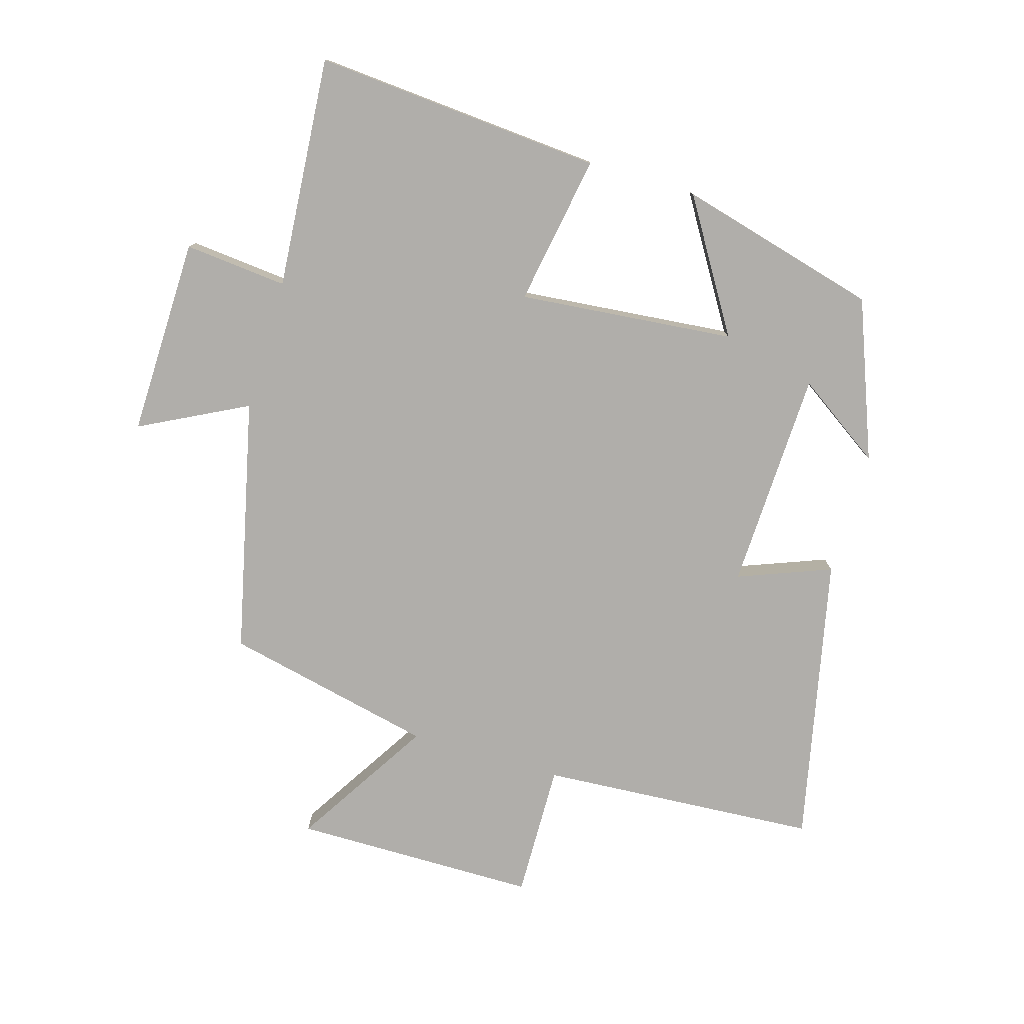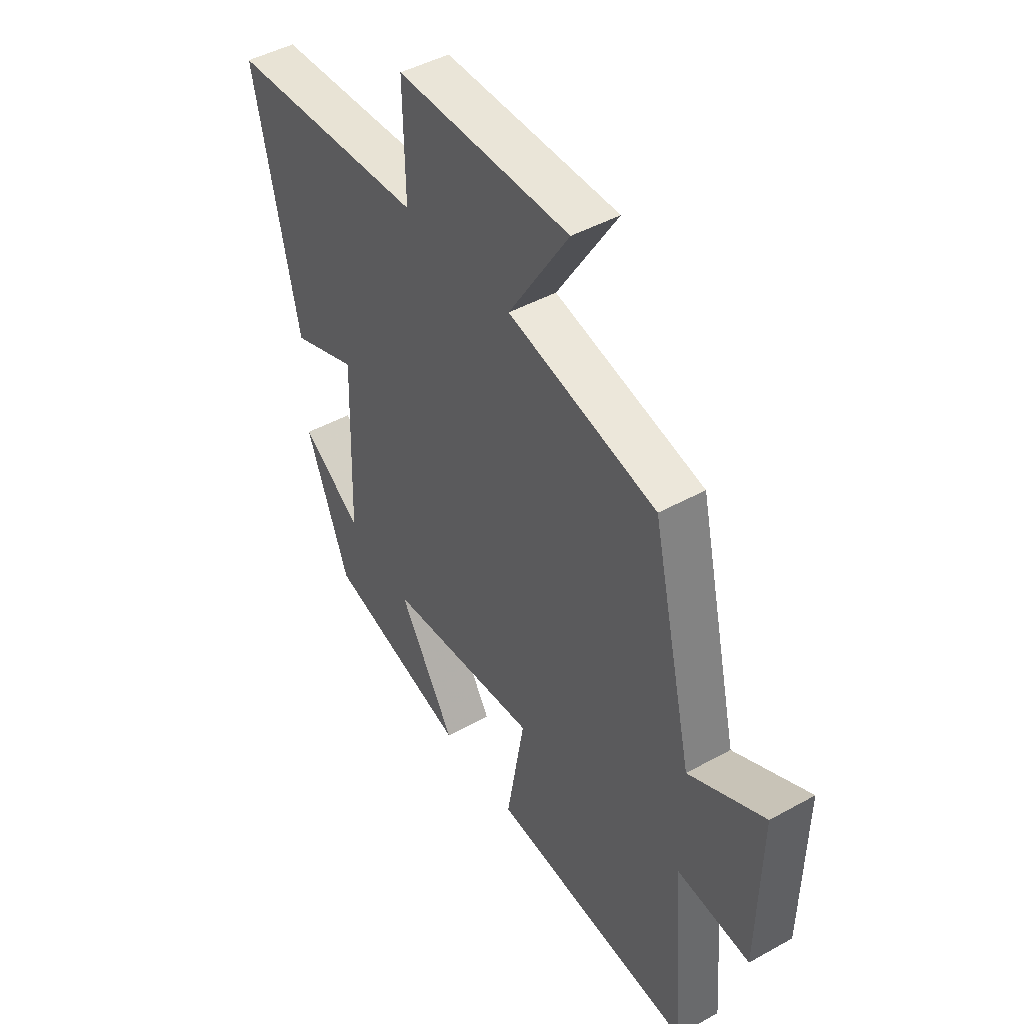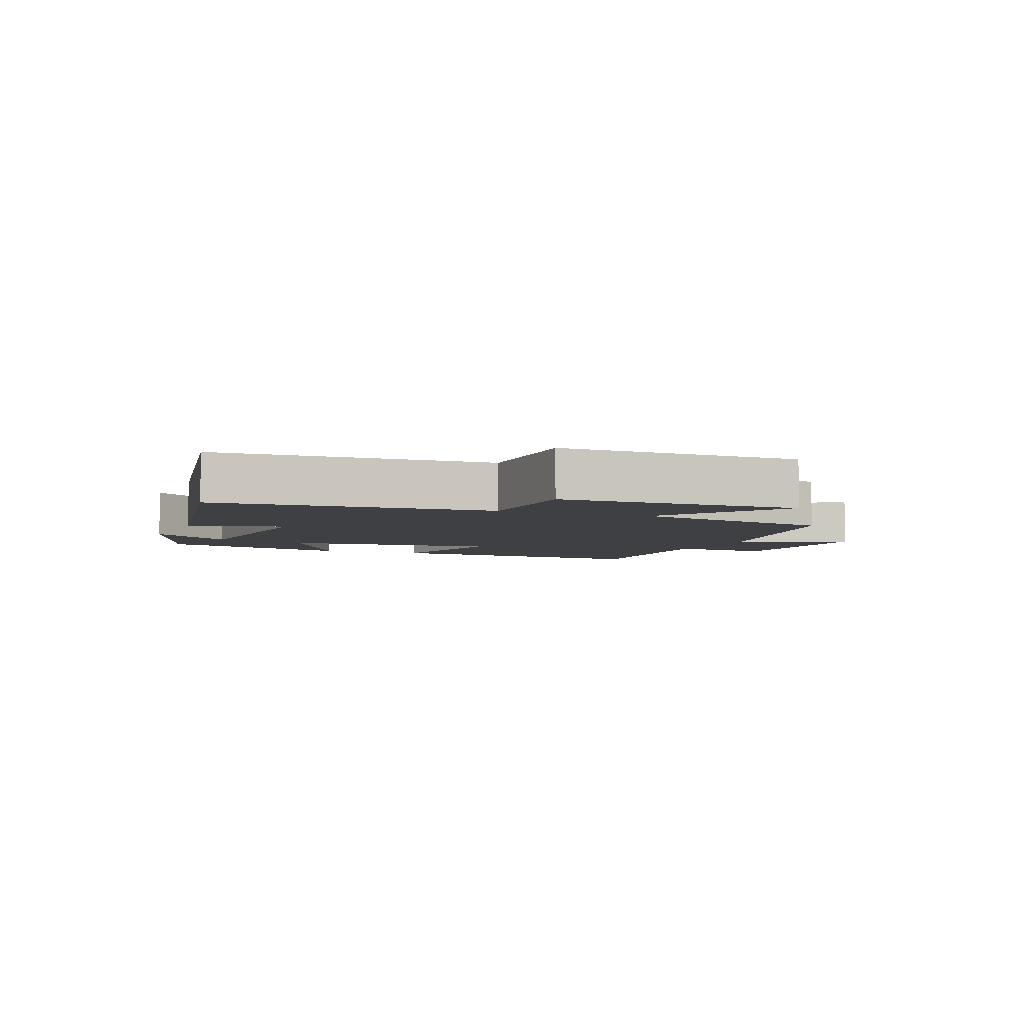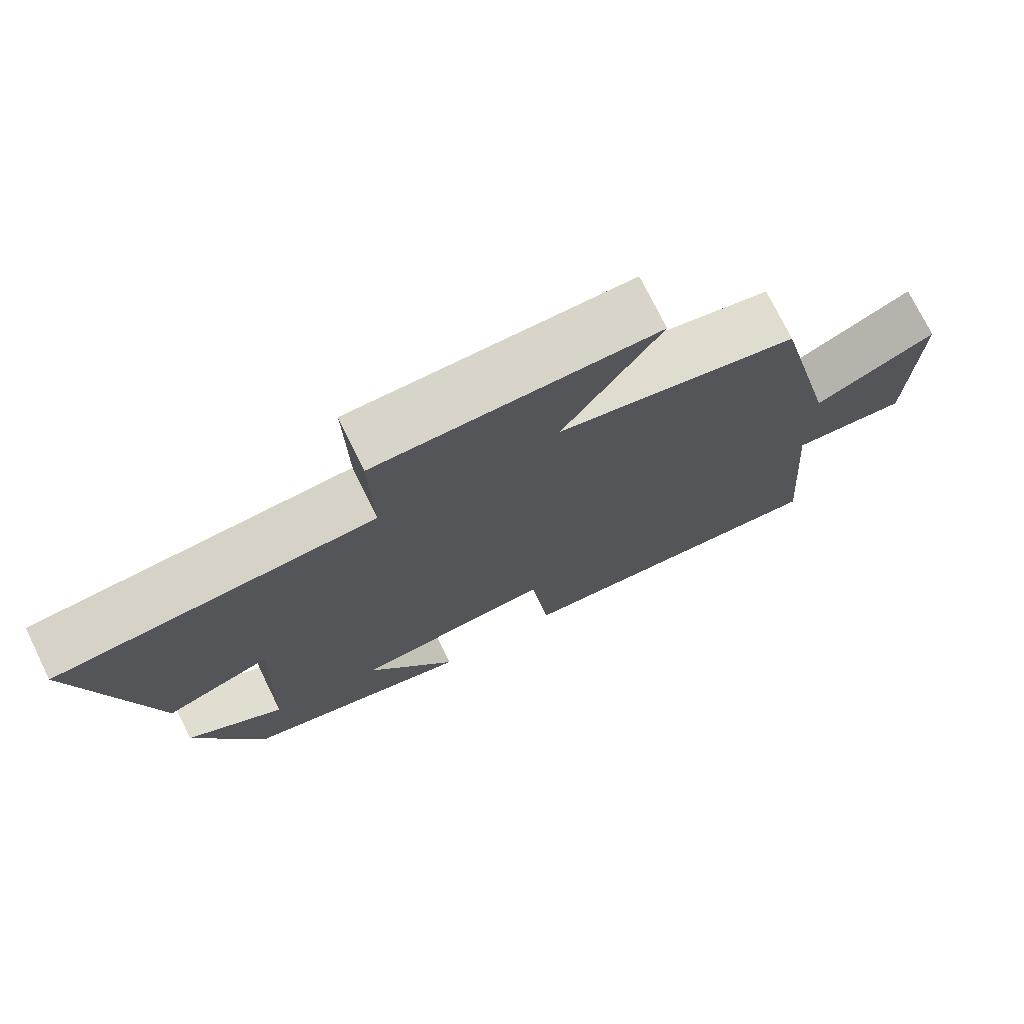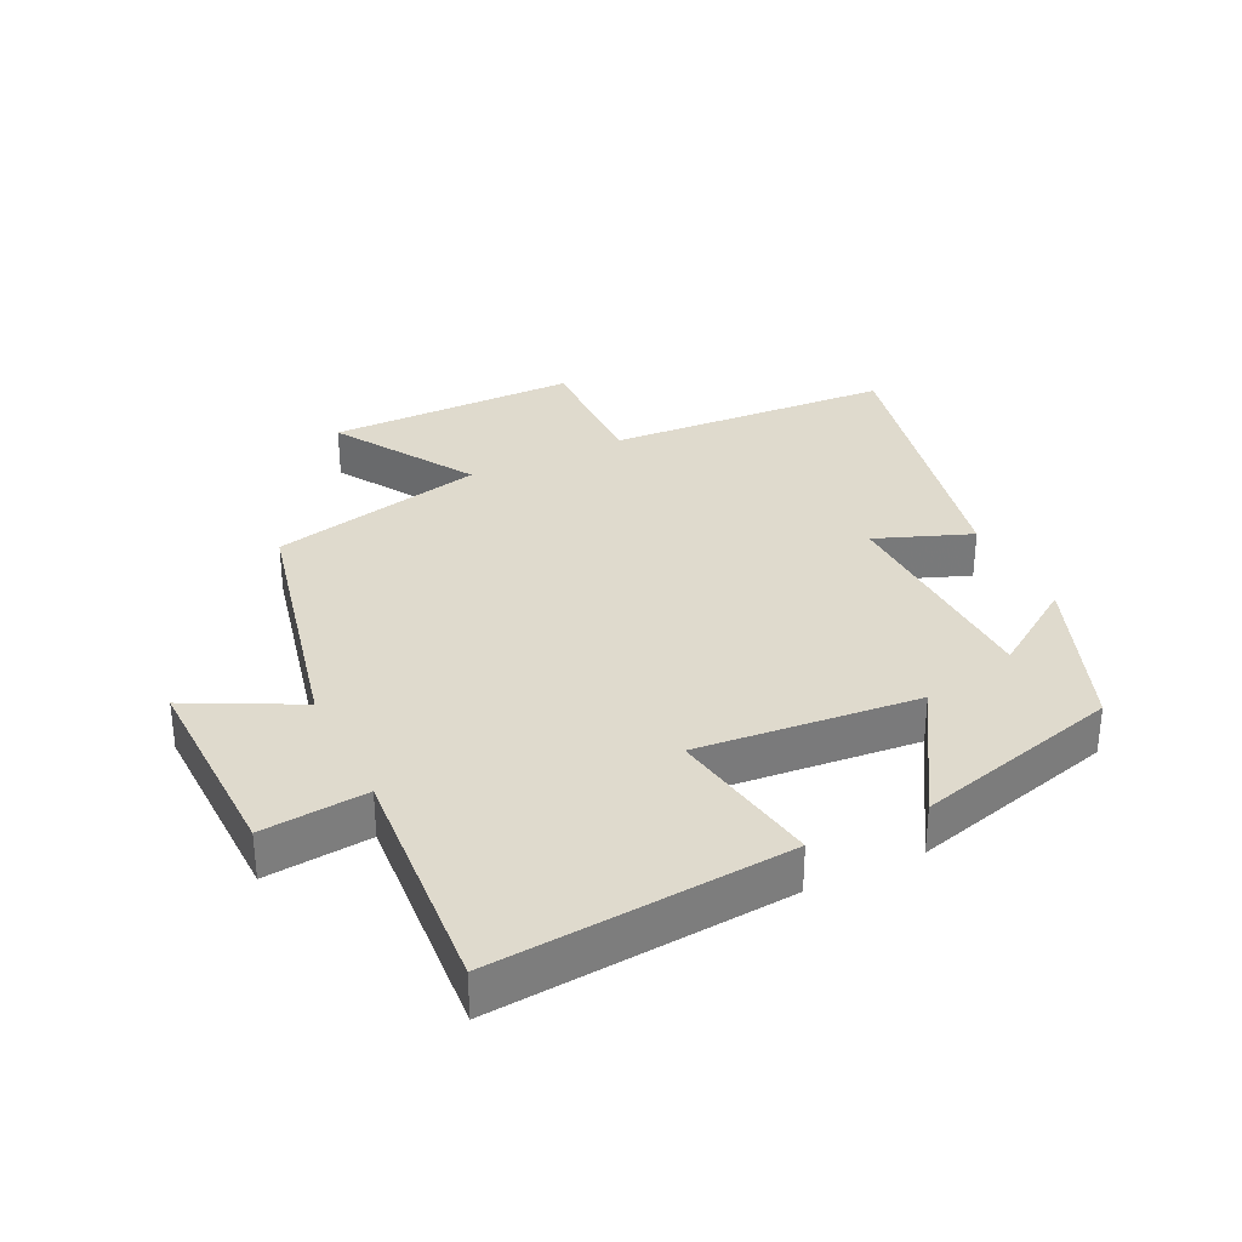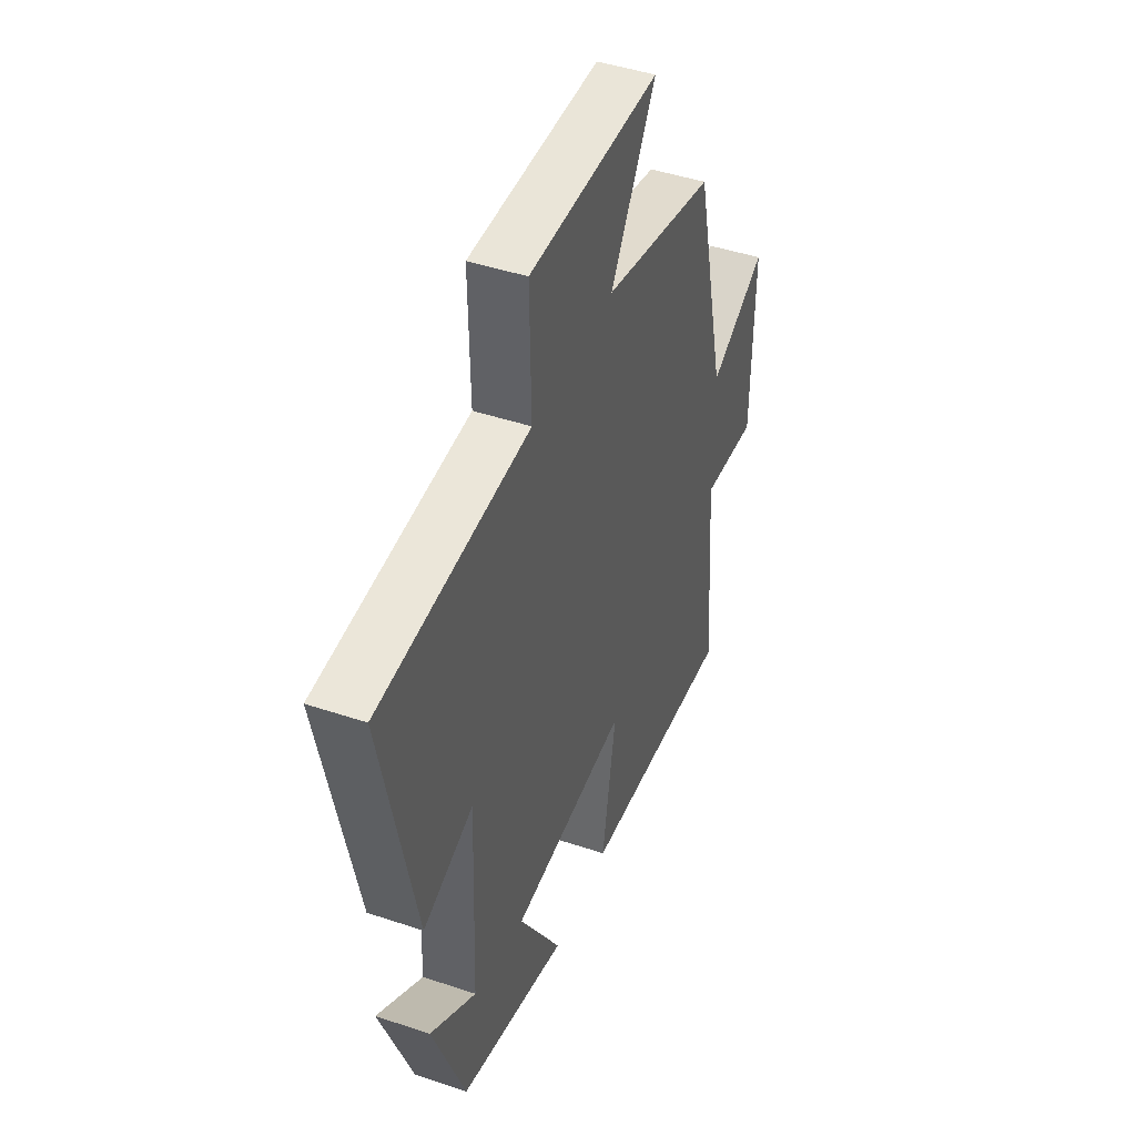
<metadata>
{"format":"obj","ext":"obj","renderer":"f3d","projection":"perspective","resolution":1024,"background":"white","views":[{"elev":-77.8,"azim":163.5,"up":"+Y"},{"elev":45.5,"azim":57.4,"up":"+Z"},{"elev":-4.6,"azim":-23.1,"up":"+Y"},{"elev":74.9,"azim":-26.2,"up":"+Z"},{"elev":32.6,"azim":154.0,"up":"+Y"},{"elev":44.9,"azim":-68.7,"up":"+Z"}]}
</metadata>
<code>
v -0.596 0.07 0.472
v -0.162 0.07 0.5
v -0.166 0.07 0.71
v 0.214 0.07 0.712
v 0.082 0.07 0.5
v 0.409 0.07 0.427
v 0.5 0.07 0.033
v 0.666 0.07 0.118
v 0.66 0.07 -0.19
v 0.5 0.07 -0.175
v 0.528 0.07 -0.535
v 0.079 0.07 -0.5
v 0.119 0.07 -0.266
v -0.217 0.07 -0.298
v -0.093 0.07 -0.5
v -0.406 0.07 -0.417
v -0.5 0.07 -0.172
v -0.367 0.07 -0.262
v -0.355 0.07 0.08
v -0.5 0.07 0.024
v -0.596 0 0.472
v -0.162 0 0.5
v -0.166 0 0.71
v 0.214 0 0.712
v 0.082 0 0.5
v 0.409 0 0.427
v 0.5 0 0.033
v 0.666 0 0.118
v 0.66 0 -0.19
v 0.5 0 -0.175
v 0.528 0 -0.535
v 0.079 0 -0.5
v 0.119 0 -0.266
v -0.217 0 -0.298
v -0.093 0 -0.5
v -0.406 0 -0.417
v -0.5 0 -0.172
v -0.367 0 -0.262
v -0.355 0 0.08
v -0.5 0 0.024
f 19 20 1 2
f 18 19 2
f 15 16 17 18
f 14 15 18
f 13 14 18 2
f 10 11 12 13
f 10 13 2 3
f 7 8 9 10
f 5 6 7 10
f 5 10 3
f 3 4 5
f 22 21 40 39
f 22 39 38
f 38 37 36 35
f 38 35 34
f 22 38 34 33
f 33 32 31 30
f 23 22 33 30
f 30 29 28 27
f 30 27 26 25
f 23 30 25
f 25 24 23
f 1 21 22 2
f 2 22 23 3
f 3 23 24 4
f 4 24 25 5
f 5 25 26 6
f 6 26 27 7
f 7 27 28 8
f 8 28 29 9
f 9 29 30 10
f 10 30 31 11
f 11 31 32 12
f 12 32 33 13
f 13 33 34 14
f 14 34 35 15
f 15 35 36 16
f 16 36 37 17
f 17 37 38 18
f 18 38 39 19
f 19 39 40 20
f 20 40 21 1

</code>
